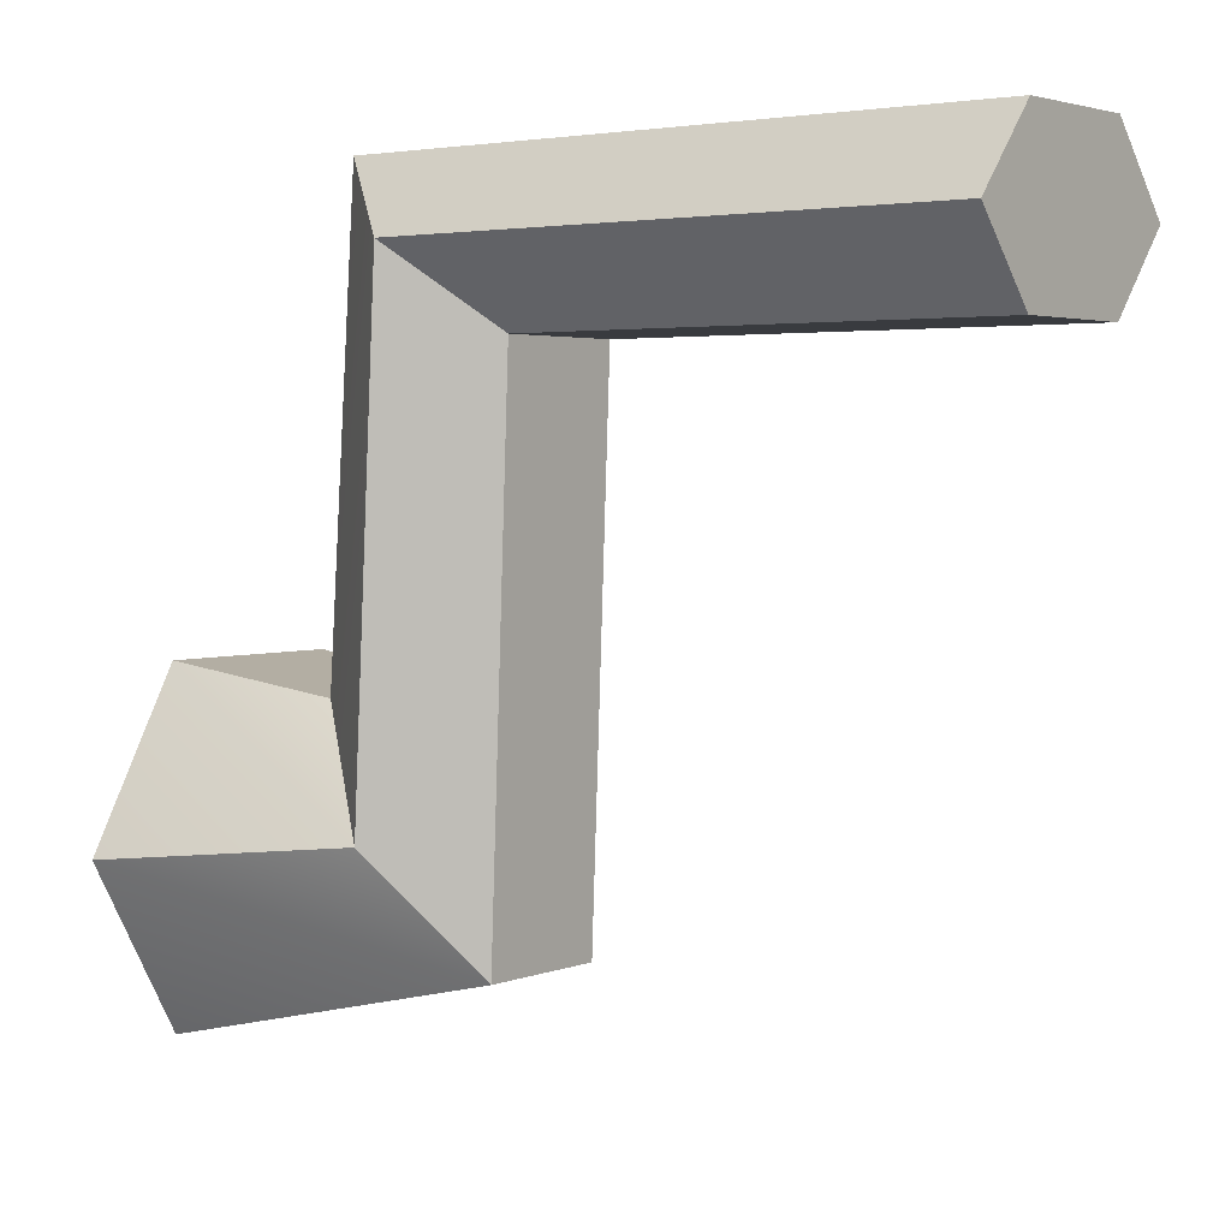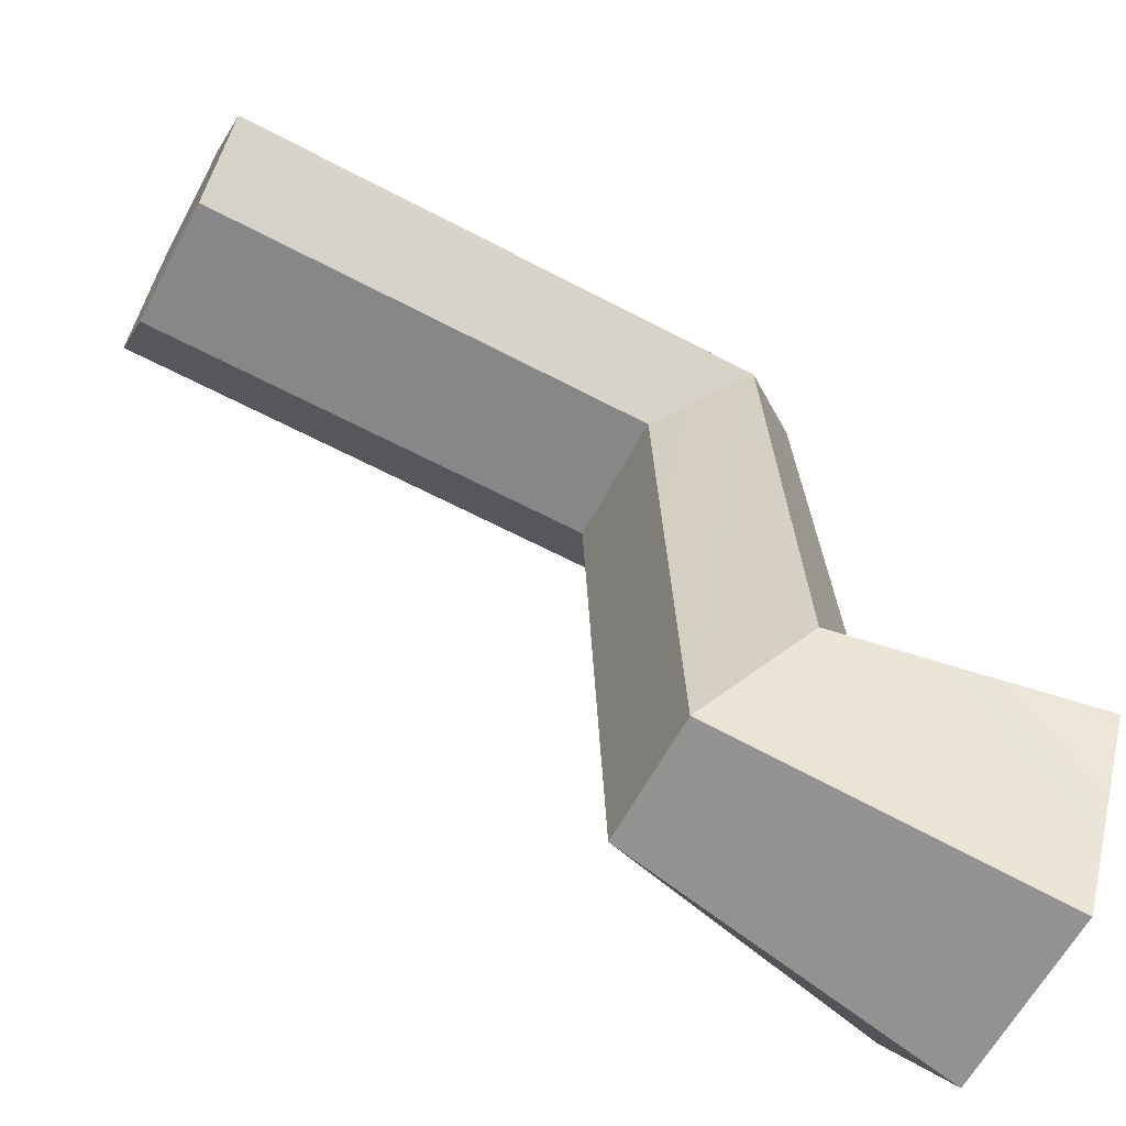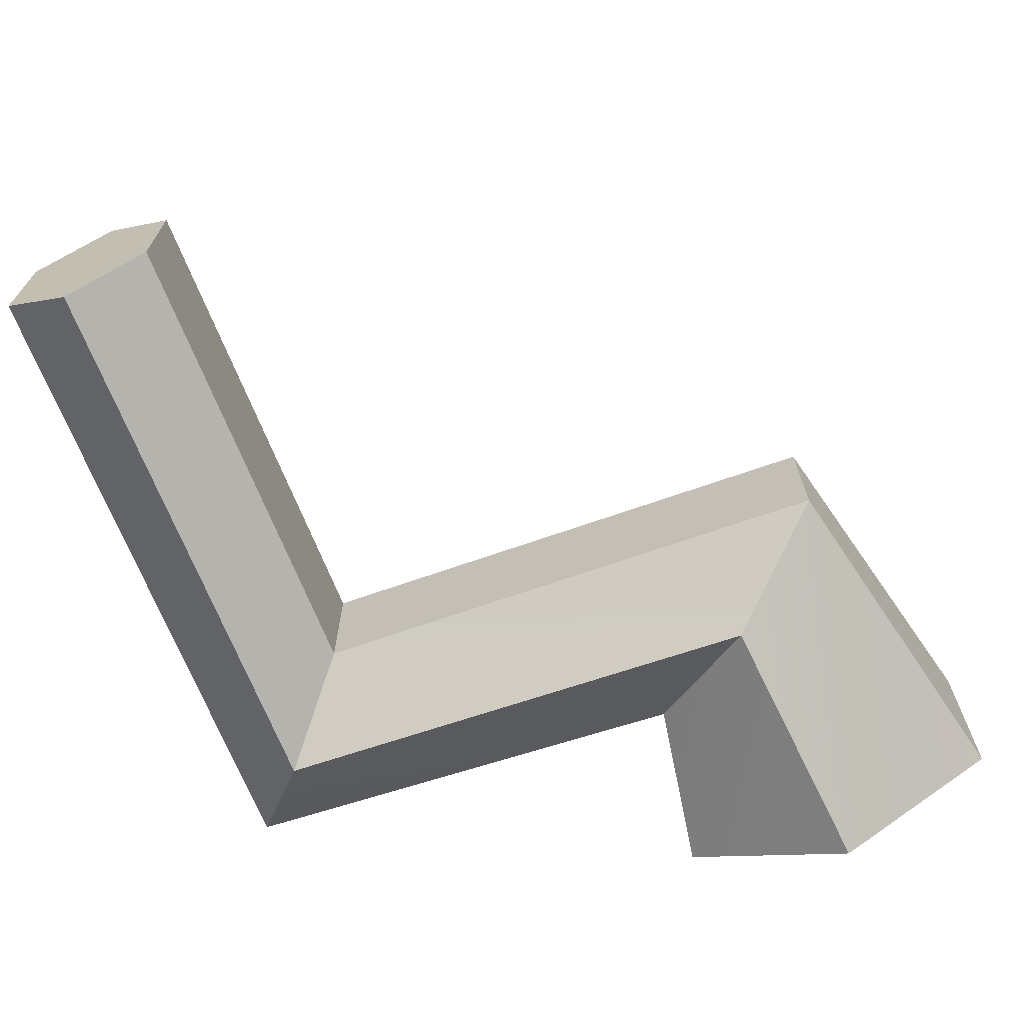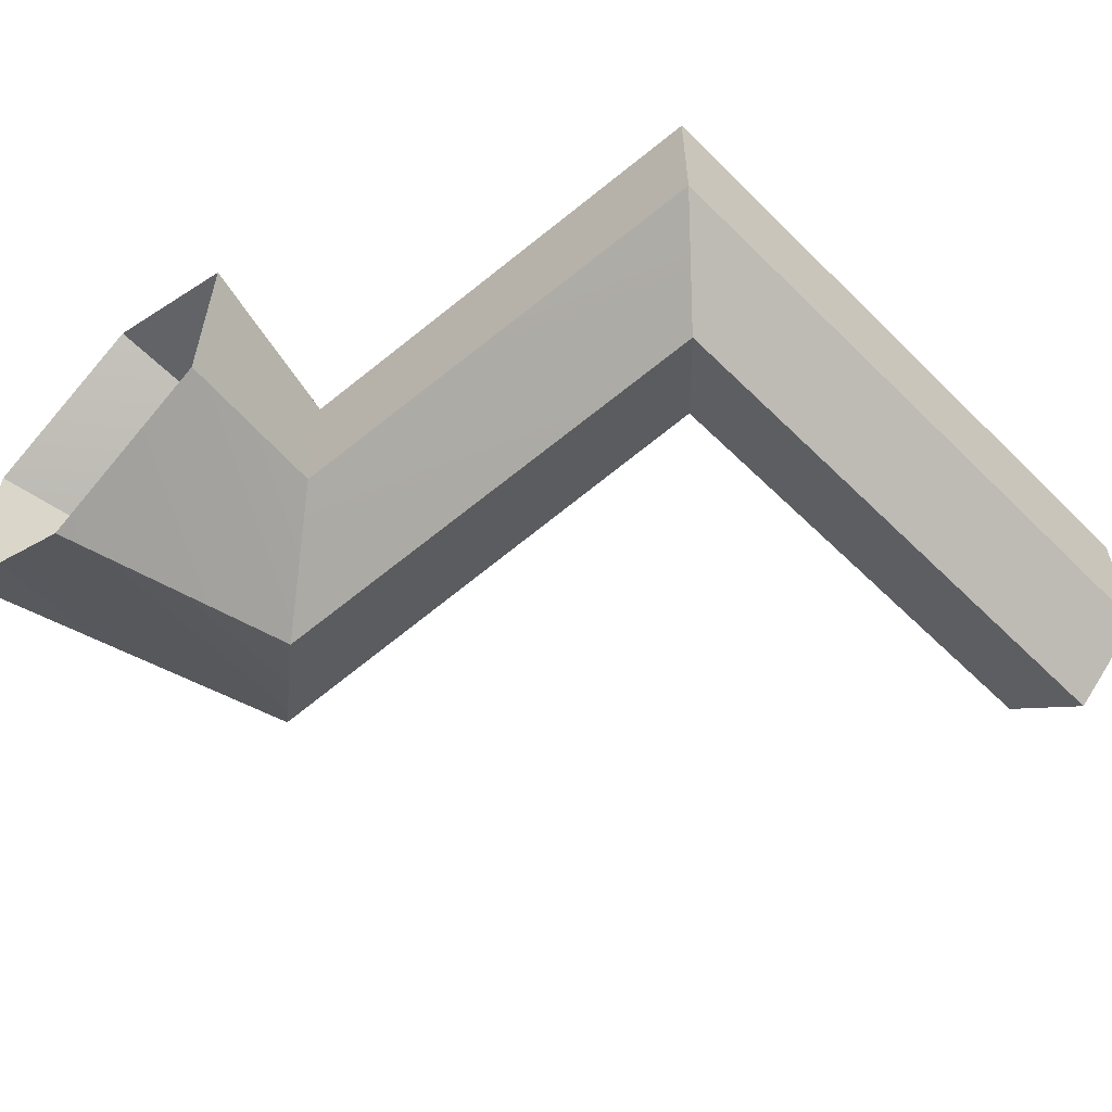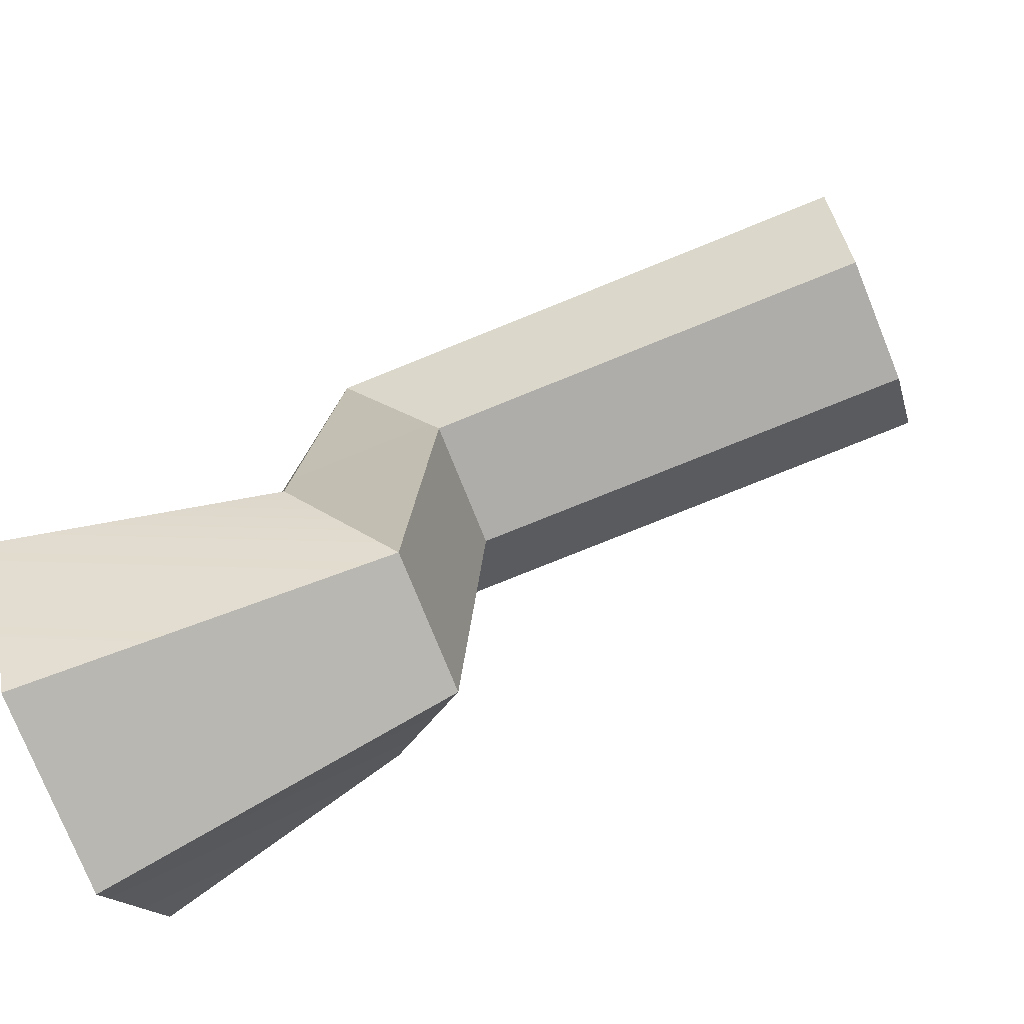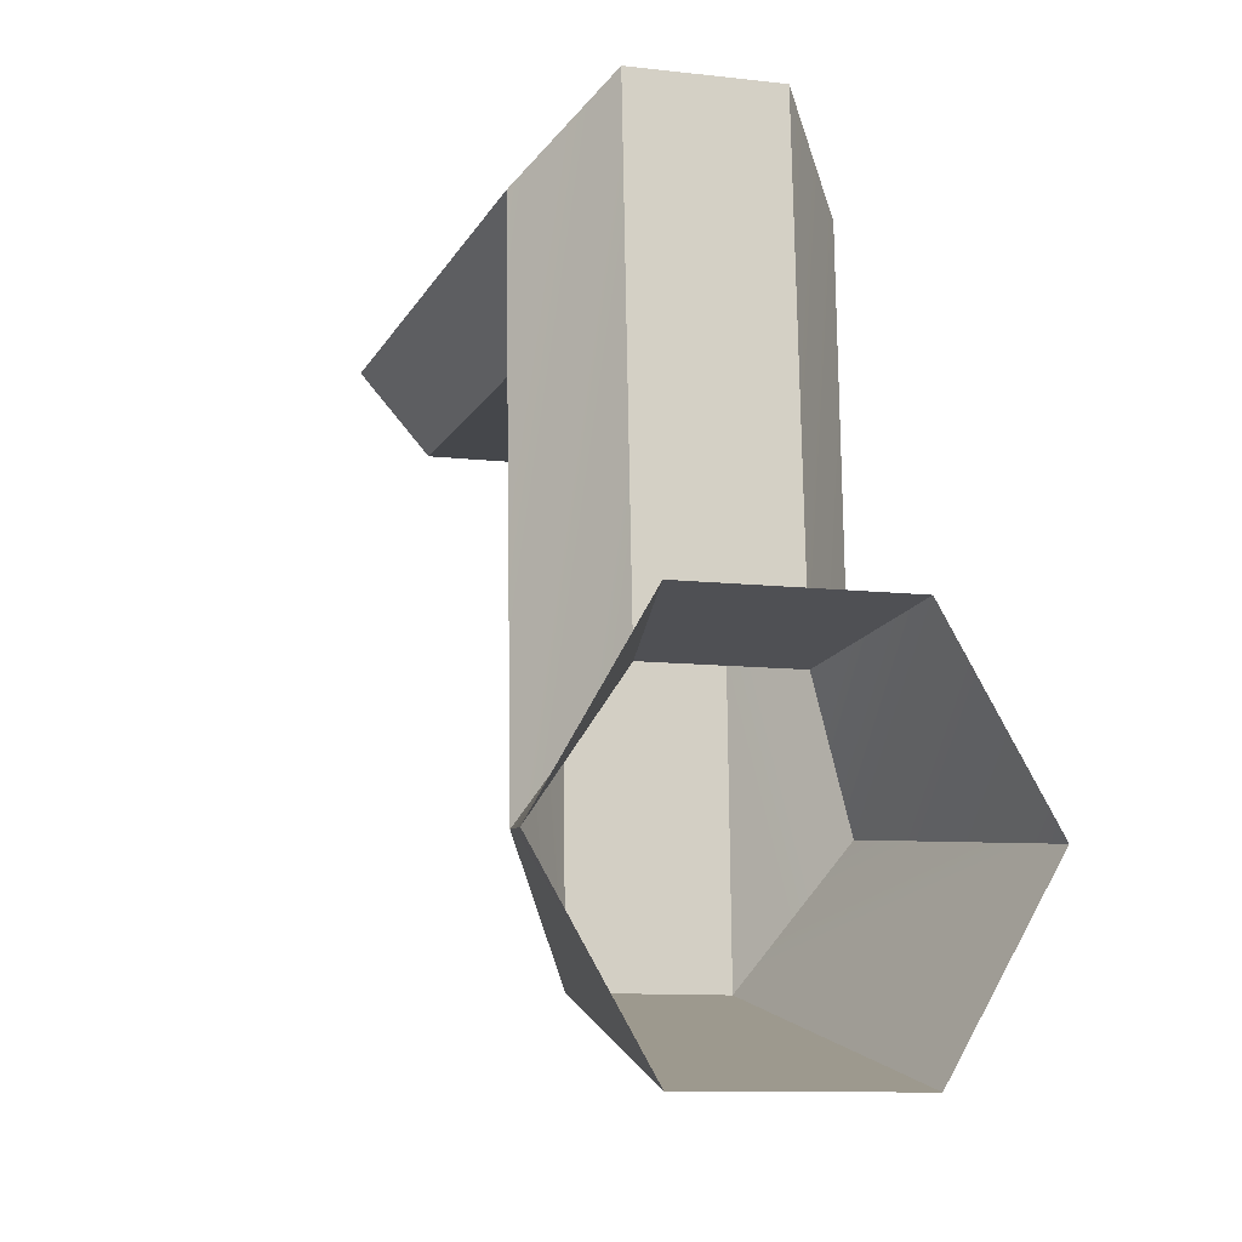
<metadata>
{"format":"obj","ext":"obj","renderer":"f3d","projection":"perspective","resolution":1024,"background":"white","views":[{"elev":3.1,"azim":-142.4,"up":"+Y"},{"elev":-62.5,"azim":-28.2,"up":"+Y"},{"elev":-68.7,"azim":-68.5,"up":"+Z"},{"elev":-57.0,"azim":134.3,"up":"+Z"},{"elev":-77.3,"azim":-158.0,"up":"+Y"},{"elev":-10.2,"azim":73.4,"up":"+Y"}]}
</metadata>
<code>
g pb_Mesh-307392
v -0.09705 0.06422 -5.672e-07
v -0.09705 0.05477 0.008264
v -0.09705 0.05477 -0.008265
v -0.09705 0.06422 -5.672e-07
v -0.09705 0.07368 -0.008265
v -0.09705 0.07368 0.008264
v -0.09705 0.05477 -0.008265
v -0.09705 0.06422 -0.01653
v -0.09705 0.06422 -5.672e-07
v -0.09705 0.06422 -0.01653
v -0.09705 0.07368 -0.008265
v -0.09705 0.06422 -5.672e-07
v -0.09705 0.06422 0.01653
v -0.09705 0.06422 -5.672e-07
v -0.09705 0.06422 -5.672e-07
v -0.09705 0.07368 0.008264
v -0.09705 0.06422 0.01653
v 0.006141 0.02051 0.01184
v -0.01391 0.01714 0.008264
v -0.01391 0.01714 -0.008265
v 0.006141 0.02051 0.01184
v -0.01391 0.01714 -0.008265
v 0.006141 0.02051 -0.01184
v 0.006141 0.02051 -0.01184
v -0.01391 0.01714 -0.008265
v -0.02492 0.003157 -0.01653
v 0.006141 0.02051 -0.01184
v -0.02492 0.003157 -0.01653
v 0.006141 1.418e-08 -0.02368
v 0.006141 1.418e-08 -0.02368
v -0.02492 0.003157 -0.01653
v -0.03593 -0.01082 -0.008265
v 0.006141 1.418e-08 -0.02368
v -0.03593 -0.01082 -0.008265
v 0.006141 -0.02051 -0.01184
v 0.006141 -0.02051 -0.01184
v -0.03593 -0.01082 -0.008265
v -0.03593 -0.01082 0.008264
v 0.006141 -0.02051 -0.01184
v -0.03593 -0.01082 0.008264
v 0.006141 -0.02051 0.01184
v 0.006141 -0.02051 0.01184
v -0.03593 -0.01082 0.008264
v -0.02492 0.003157 0.01653
v 0.006141 -0.02051 0.01184
v -0.02492 0.003157 0.01653
v 0.006141 -5.594e-07 0.02365
v 0.006141 -5.594e-07 0.02365
v -0.02492 0.003157 0.01653
v -0.01391 0.01714 0.008264
v 0.006141 -5.594e-07 0.02365
v -0.01391 0.01714 0.008264
v 0.006141 0.02051 0.01184
v -0.01391 0.01714 -0.008265
v -0.0176 0.07368 -0.008265
v -0.02797 0.06422 -0.01653
v -0.01391 0.01714 -0.008265
v -0.02797 0.06422 -0.01653
v -0.02492 0.003157 -0.01653
v -0.02492 0.003157 -0.01653
v -0.02797 0.06422 -0.01653
v -0.03835 0.05477 -0.008265
v -0.02492 0.003157 -0.01653
v -0.03835 0.05477 -0.008265
v -0.03593 -0.01082 -0.008265
v -0.03593 -0.01082 -0.008265
v -0.03835 0.05477 -0.008265
v -0.03835 0.05477 0.008264
v -0.03593 -0.01082 -0.008265
v -0.03835 0.05477 0.008264
v -0.03593 -0.01082 0.008264
v -0.03593 -0.01082 0.008264
v -0.03835 0.05477 0.008264
v -0.02797 0.06422 0.01653
v -0.03593 -0.01082 0.008264
v -0.02797 0.06422 0.01653
v -0.02492 0.003157 0.01653
v -0.02492 0.003157 0.01653
v -0.02797 0.06422 0.01653
v -0.0176 0.07368 0.008264
v -0.02492 0.003157 0.01653
v -0.0176 0.07368 0.008264
v -0.01391 0.01714 0.008264
v -0.01391 0.01714 0.008264
v -0.0176 0.07368 0.008264
v -0.0176 0.07368 -0.008265
v -0.01391 0.01714 0.008264
v -0.0176 0.07368 -0.008265
v -0.01391 0.01714 -0.008265
v -0.0176 0.07368 -0.008265
v -0.09705 0.07368 -0.008265
v -0.09705 0.06422 -0.01653
v -0.0176 0.07368 -0.008265
v -0.09705 0.06422 -0.01653
v -0.02797 0.06422 -0.01653
v -0.02797 0.06422 -0.01653
v -0.09705 0.06422 -0.01653
v -0.09705 0.05477 -0.008265
v -0.02797 0.06422 -0.01653
v -0.09705 0.05477 -0.008265
v -0.03835 0.05477 -0.008265
v -0.03835 0.05477 -0.008265
v -0.09705 0.05477 -0.008265
v -0.09705 0.05477 0.008264
v -0.03835 0.05477 -0.008265
v -0.09705 0.05477 0.008264
v -0.03835 0.05477 0.008264
v -0.03835 0.05477 0.008264
v -0.09705 0.05477 0.008264
v -0.09705 0.06422 0.01653
v -0.03835 0.05477 0.008264
v -0.09705 0.06422 0.01653
v -0.02797 0.06422 0.01653
v -0.02797 0.06422 0.01653
v -0.09705 0.06422 0.01653
v -0.09705 0.07368 0.008264
v -0.02797 0.06422 0.01653
v -0.09705 0.07368 0.008264
v -0.0176 0.07368 0.008264
v -0.0176 0.07368 0.008264
v -0.09705 0.07368 0.008264
v -0.09705 0.07368 -0.008265
v -0.0176 0.07368 0.008264
v -0.09705 0.07368 -0.008265
v -0.0176 0.07368 -0.008265
g pb_Mesh-307392_0
f 3 2 1
f 6 5 4
f 9 8 7
f 12 11 10
f 14 2 13
f 17 16 15
f 20 19 18
f 23 22 21
f 26 25 24
f 29 28 27
f 32 31 30
f 35 34 33
f 38 37 36
f 41 40 39
f 44 43 42
f 47 46 45
f 50 49 48
f 53 52 51
f 56 55 54
f 59 58 57
f 62 61 60
f 65 64 63
f 68 67 66
f 71 70 69
f 74 73 72
f 77 76 75
f 80 79 78
f 83 82 81
f 86 85 84
f 89 88 87
f 92 91 90
f 95 94 93
f 98 97 96
f 101 100 99
f 104 103 102
f 107 106 105
f 110 109 108
f 113 112 111
f 116 115 114
f 119 118 117
f 122 121 120
f 125 124 123

</code>
